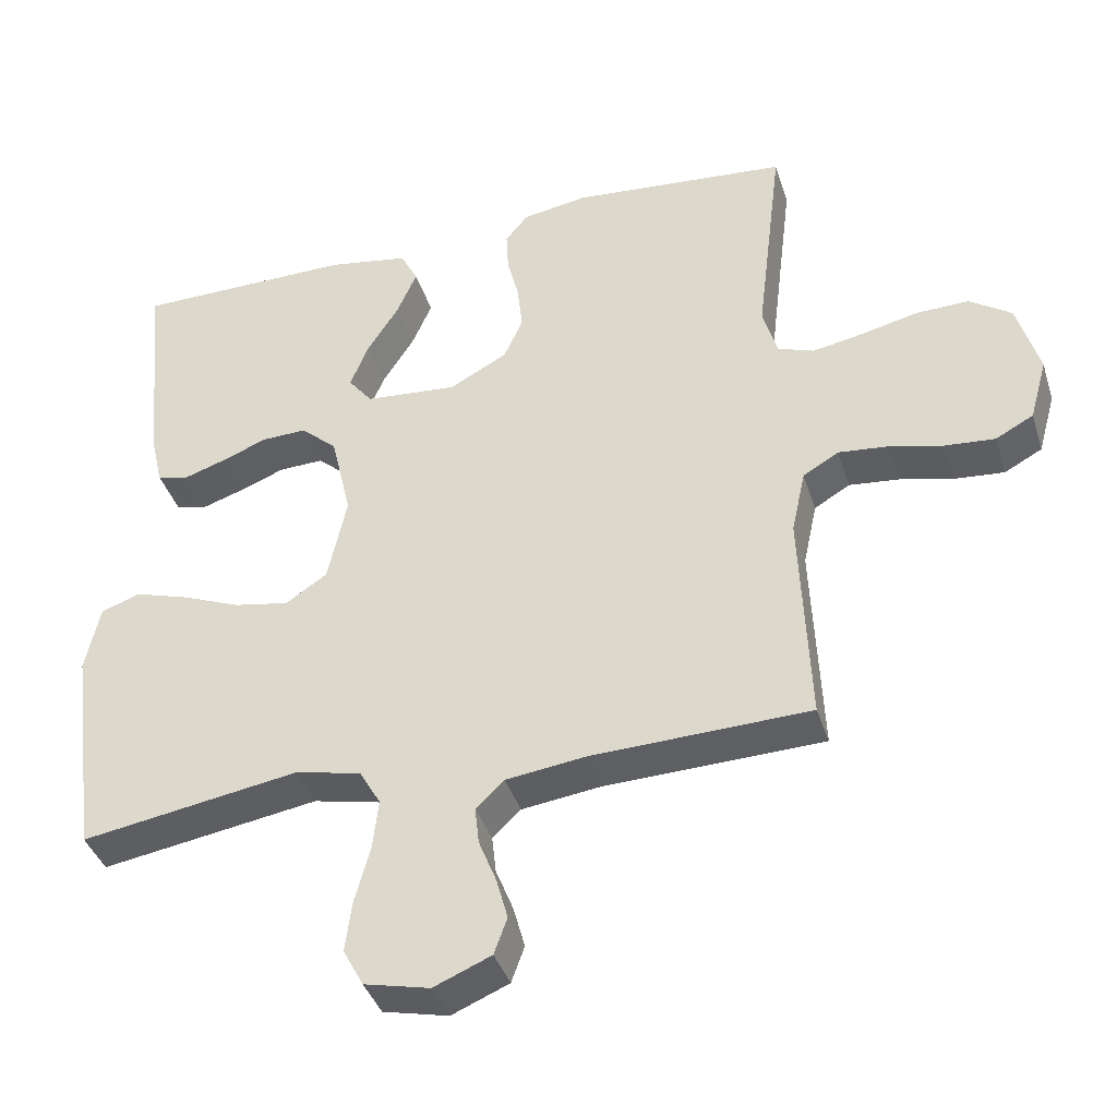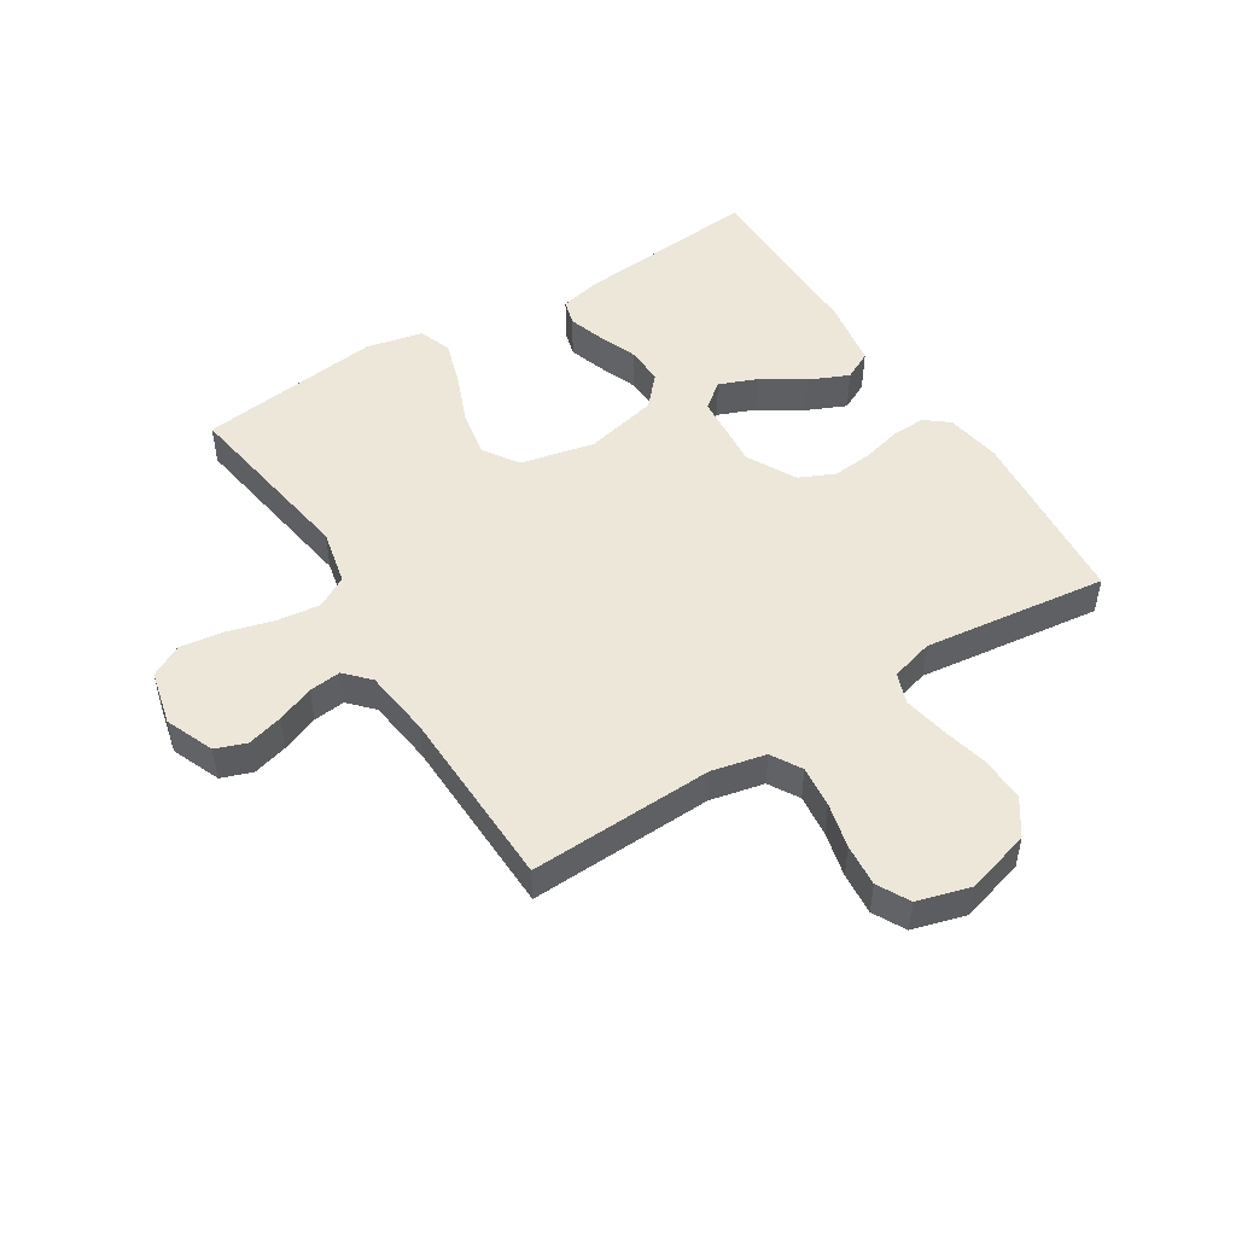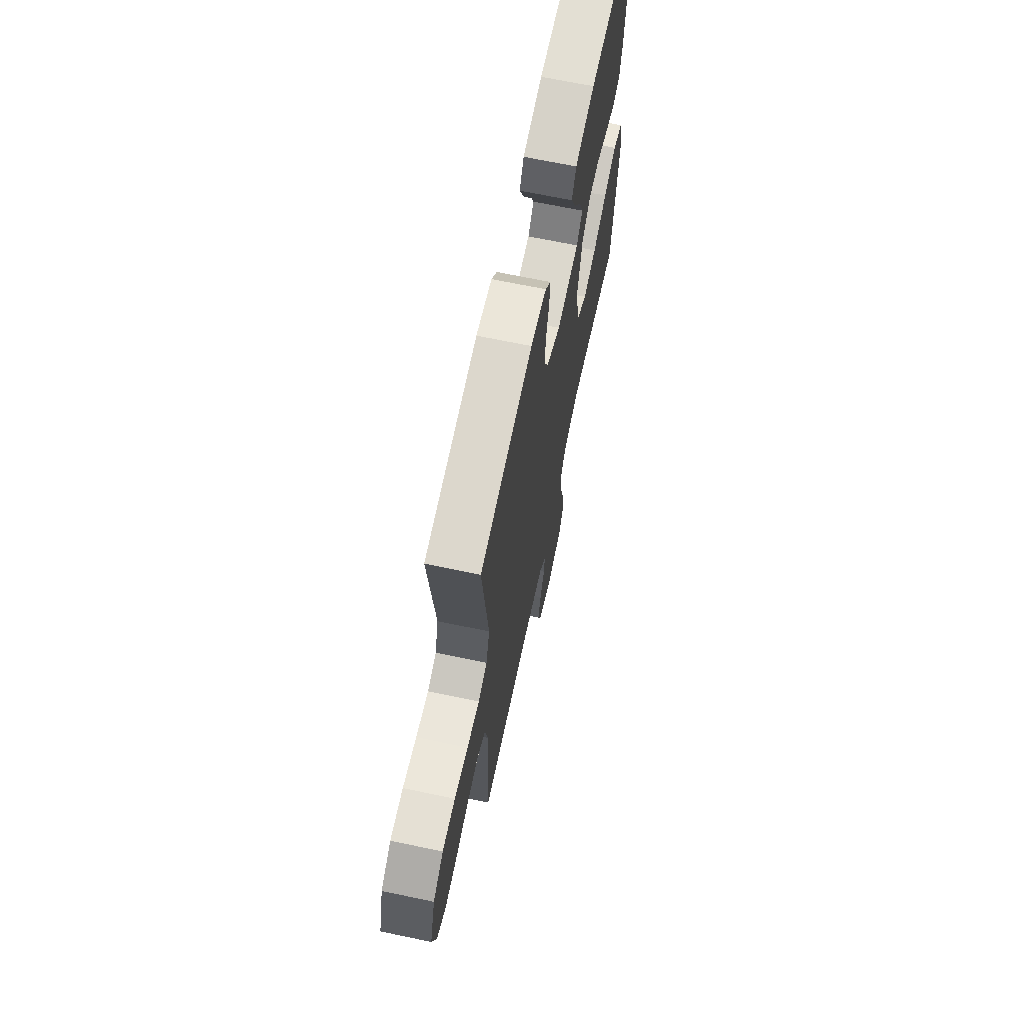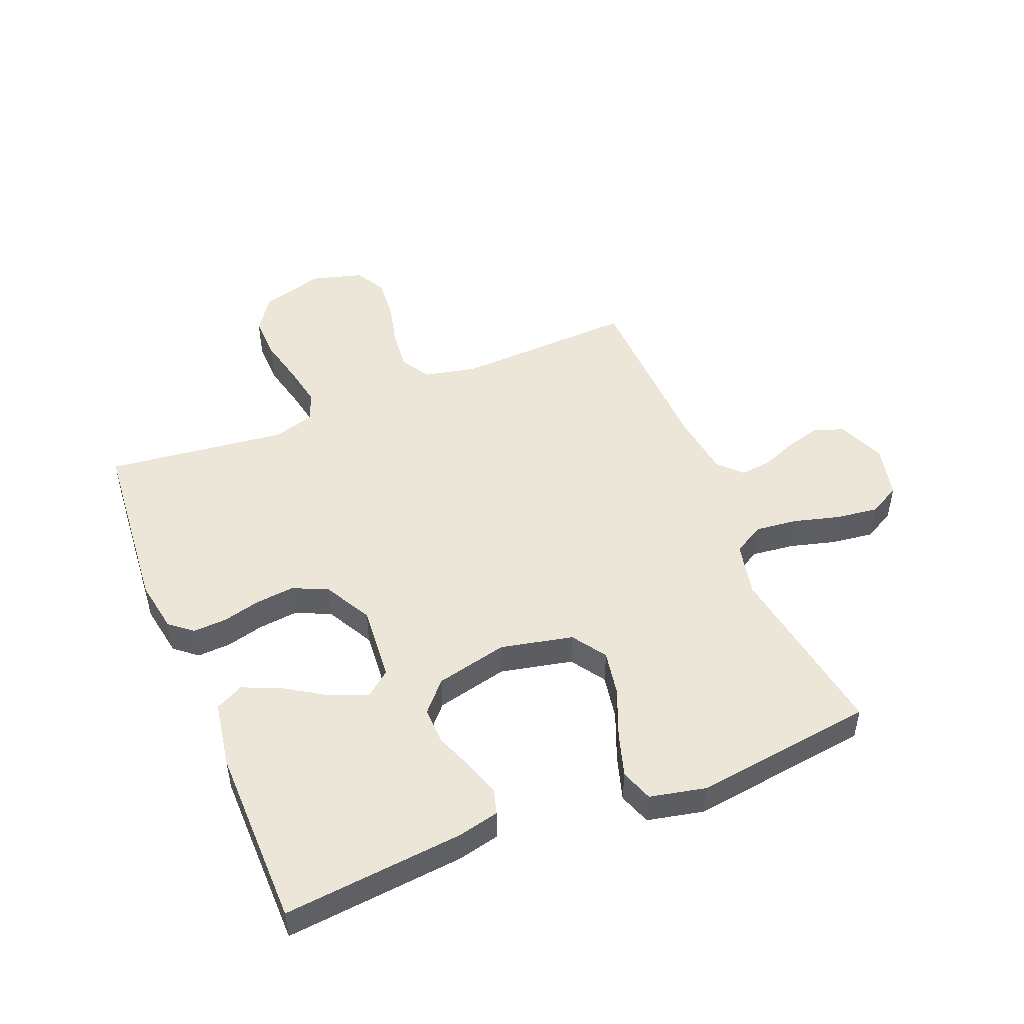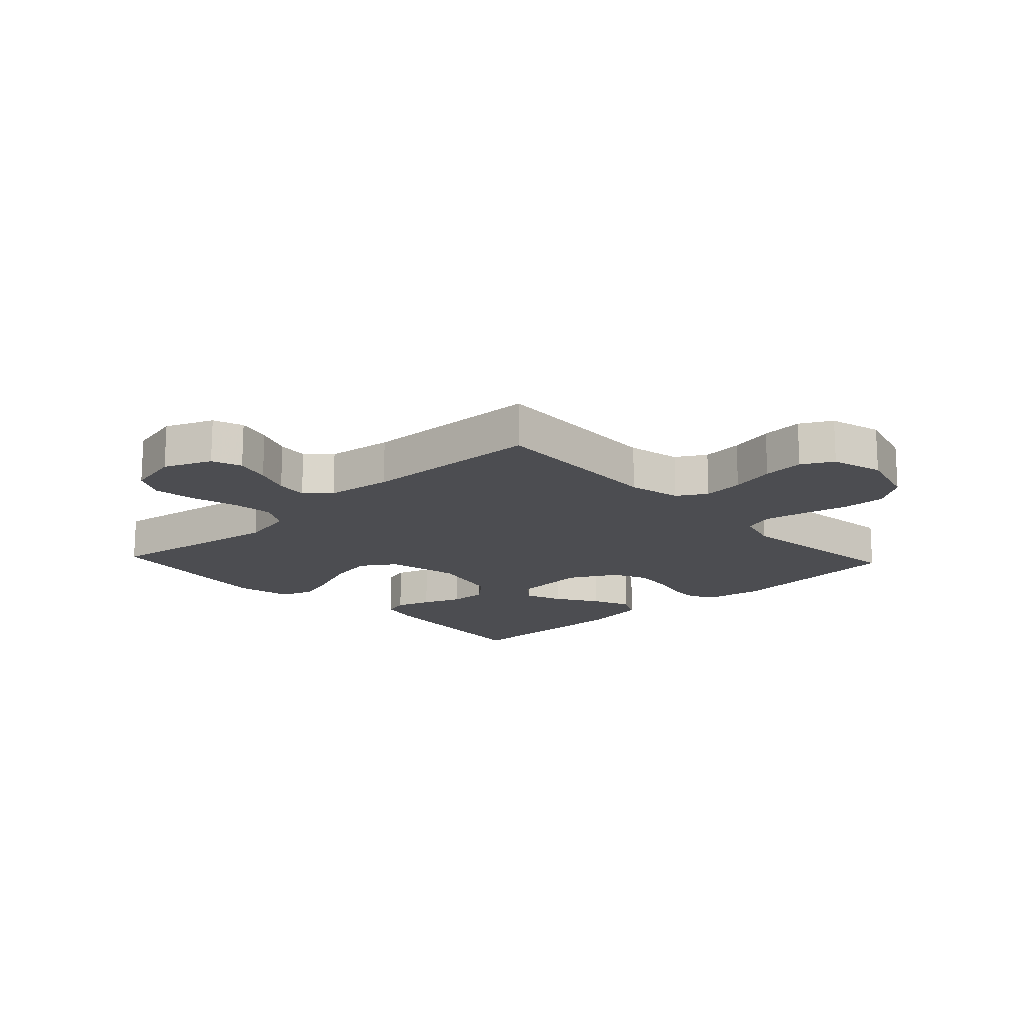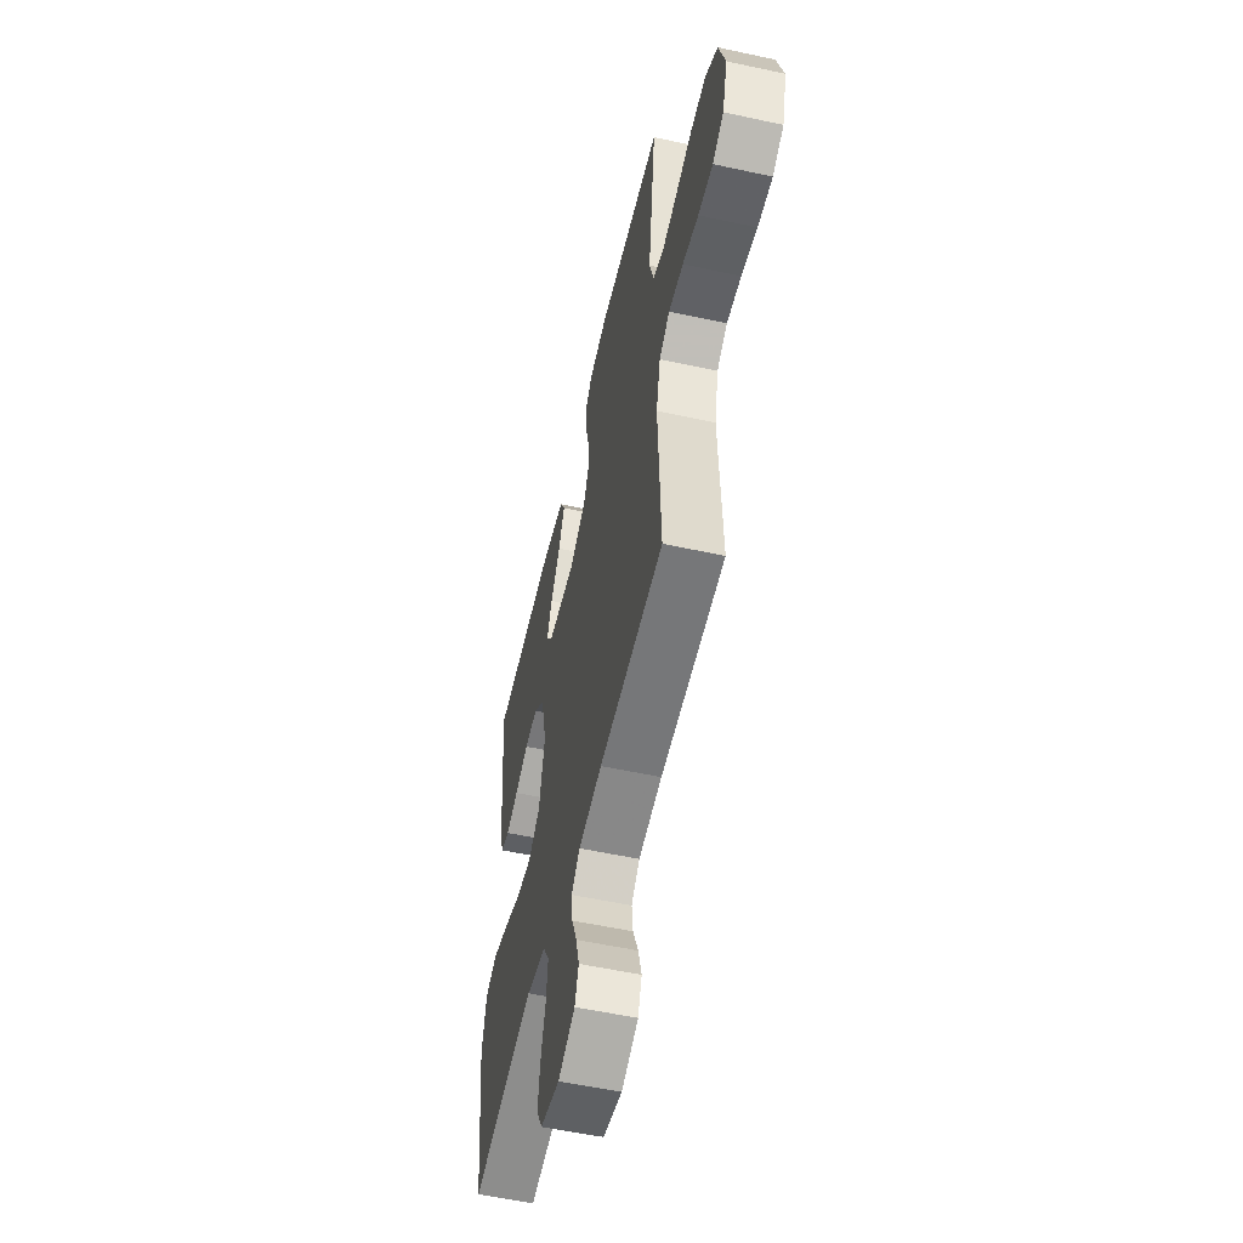
<metadata>
{"format":"obj","ext":"obj","renderer":"f3d","projection":"perspective","resolution":1024,"background":"white","views":[{"elev":-39.5,"azim":-163.0,"up":"+Z"},{"elev":49.6,"azim":-121.9,"up":"+Y"},{"elev":67.5,"azim":-78.1,"up":"+Z"},{"elev":49.2,"azim":67.8,"up":"+Y"},{"elev":-16.2,"azim":-136.9,"up":"+Y"},{"elev":-55.4,"azim":-102.9,"up":"+Z"}]}
</metadata>
<code>
v 0.5 0.07 0.5
v 0.471 0.07 0.2
v 0.455 0.07 0.131
v 0.413 0.07 0.119
v 0.355 0.07 0.138
v 0.291 0.07 0.163
v 0.229 0.07 0.165
v 0.179 0.07 0.12
v 0.151 0.07 0
v 0.177 0.07 -0.12
v 0.234 0.07 -0.158
v 0.31 0.07 -0.144
v 0.391 0.07 -0.111
v 0.465 0.07 -0.088
v 0.519 0.07 -0.107
v 0.539 0.07 -0.2
v 0.5 0.07 -0.5
v 0.2 0.07 -0.452
v 0.109 0.07 -0.472
v 0.08 0.07 -0.523
v 0.088 0.07 -0.593
v 0.109 0.07 -0.67
v 0.118 0.07 -0.74
v 0.09 0.07 -0.792
v 0 0.07 -0.813
v -0.079 0.07 -0.78
v -0.097 0.07 -0.73
v -0.081 0.07 -0.672
v -0.057 0.07 -0.612
v -0.051 0.07 -0.56
v -0.09 0.07 -0.523
v -0.2 0.07 -0.509
v -0.5 0.07 -0.5
v -0.487 0.07 -0.2
v -0.506 0.07 -0.112
v -0.555 0.07 -0.083
v -0.623 0.07 -0.09
v -0.697 0.07 -0.108
v -0.766 0.07 -0.114
v -0.818 0.07 -0.086
v -0.842 0.07 0
v -0.812 0.07 0.105
v -0.754 0.07 0.145
v -0.681 0.07 0.143
v -0.604 0.07 0.125
v -0.534 0.07 0.112
v -0.484 0.07 0.13
v -0.464 0.07 0.2
v -0.5 0.07 0.5
v -0.2 0.07 0.527
v -0.111 0.07 0.512
v -0.08 0.07 0.474
v -0.083 0.07 0.418
v -0.099 0.07 0.355
v -0.106 0.07 0.29
v -0.08 0.07 0.232
v 0 0.07 0.189
v 0.127 0.07 0.2
v 0.16 0.07 0.242
v 0.136 0.07 0.303
v 0.092 0.07 0.372
v 0.064 0.07 0.436
v 0.088 0.07 0.483
v 0.2 0.07 0.502
v 0.5 0 0.5
v 0.471 0 0.2
v 0.455 0 0.131
v 0.413 0 0.119
v 0.355 0 0.138
v 0.291 0 0.163
v 0.229 0 0.165
v 0.179 0 0.12
v 0.151 0 0
v 0.177 0 -0.12
v 0.234 0 -0.158
v 0.31 0 -0.144
v 0.391 0 -0.111
v 0.465 0 -0.088
v 0.519 0 -0.107
v 0.539 0 -0.2
v 0.5 0 -0.5
v 0.2 0 -0.452
v 0.109 0 -0.472
v 0.08 0 -0.523
v 0.088 0 -0.593
v 0.109 0 -0.67
v 0.118 0 -0.74
v 0.09 0 -0.792
v 0 0 -0.813
v -0.079 0 -0.78
v -0.097 0 -0.73
v -0.081 0 -0.672
v -0.057 0 -0.612
v -0.051 0 -0.56
v -0.09 0 -0.523
v -0.2 0 -0.509
v -0.5 0 -0.5
v -0.487 0 -0.2
v -0.506 0 -0.112
v -0.555 0 -0.083
v -0.623 0 -0.09
v -0.697 0 -0.108
v -0.766 0 -0.114
v -0.818 0 -0.086
v -0.842 0 0
v -0.812 0 0.105
v -0.754 0 0.145
v -0.681 0 0.143
v -0.604 0 0.125
v -0.534 0 0.112
v -0.484 0 0.13
v -0.464 0 0.2
v -0.5 0 0.5
v -0.2 0 0.527
v -0.111 0 0.512
v -0.08 0 0.474
v -0.083 0 0.418
v -0.099 0 0.355
v -0.106 0 0.29
v -0.08 0 0.232
v 0 0 0.189
v 0.127 0 0.2
v 0.16 0 0.242
v 0.136 0 0.303
v 0.092 0 0.372
v 0.064 0 0.436
v 0.088 0 0.483
v 0.2 0 0.502
f 4 5 6
f 3 4 6
f 2 3 6
f 1 2 6
f 64 1 6
f 63 64 6
f 62 63 6
f 61 62 6
f 60 61 6
f 59 60 6 7
f 58 59 7 8
f 57 58 8 9
f 56 57 9 10
f 52 53 54
f 51 52 54
f 50 51 54
f 49 50 54
f 48 49 54
f 47 48 54 55
f 43 44 45
f 42 43 45
f 41 42 45
f 40 41 45
f 39 40 45
f 38 39 45
f 37 38 45
f 36 37 45 46
f 35 36 46 47
f 32 33 34
f 47 55 56
f 35 47 56
f 34 35 56
f 32 34 56
f 31 32 56
f 27 28 29
f 26 27 29
f 25 26 29
f 24 25 29
f 23 24 29
f 22 23 29
f 21 22 29
f 20 21 29 30
f 16 17 18
f 15 16 18
f 14 15 18
f 13 14 18
f 12 13 18
f 11 12 18 19
f 20 30 31
f 19 20 31
f 11 19 31
f 10 11 31
f 10 31 56
f 70 69 68
f 70 68 67
f 70 67 66
f 70 66 65
f 70 65 128
f 70 128 127
f 70 127 126
f 70 126 125
f 70 125 124
f 71 70 124 123
f 72 71 123 122
f 73 72 122 121
f 74 73 121 120
f 118 117 116
f 118 116 115
f 118 115 114
f 118 114 113
f 118 113 112
f 119 118 112 111
f 109 108 107
f 109 107 106
f 109 106 105
f 109 105 104
f 109 104 103
f 109 103 102
f 109 102 101
f 110 109 101 100
f 111 110 100 99
f 98 97 96
f 120 119 111
f 120 111 99
f 120 99 98
f 120 98 96
f 120 96 95
f 93 92 91
f 93 91 90
f 93 90 89
f 93 89 88
f 93 88 87
f 93 87 86
f 93 86 85
f 94 93 85 84
f 82 81 80
f 82 80 79
f 82 79 78
f 82 78 77
f 82 77 76
f 83 82 76 75
f 95 94 84
f 95 84 83
f 95 83 75
f 95 75 74
f 120 95 74
f 1 65 66 2
f 2 66 67 3
f 3 67 68 4
f 4 68 69 5
f 5 69 70 6
f 6 70 71 7
f 7 71 72 8
f 8 72 73 9
f 9 73 74 10
f 10 74 75 11
f 11 75 76 12
f 12 76 77 13
f 13 77 78 14
f 14 78 79 15
f 15 79 80 16
f 16 80 81 17
f 17 81 82 18
f 18 82 83 19
f 19 83 84 20
f 20 84 85 21
f 21 85 86 22
f 22 86 87 23
f 23 87 88 24
f 24 88 89 25
f 25 89 90 26
f 26 90 91 27
f 27 91 92 28
f 28 92 93 29
f 29 93 94 30
f 30 94 95 31
f 31 95 96 32
f 32 96 97 33
f 33 97 98 34
f 34 98 99 35
f 35 99 100 36
f 36 100 101 37
f 37 101 102 38
f 38 102 103 39
f 39 103 104 40
f 40 104 105 41
f 41 105 106 42
f 42 106 107 43
f 43 107 108 44
f 44 108 109 45
f 45 109 110 46
f 46 110 111 47
f 47 111 112 48
f 48 112 113 49
f 49 113 114 50
f 50 114 115 51
f 51 115 116 52
f 52 116 117 53
f 53 117 118 54
f 54 118 119 55
f 55 119 120 56
f 56 120 121 57
f 57 121 122 58
f 58 122 123 59
f 59 123 124 60
f 60 124 125 61
f 61 125 126 62
f 62 126 127 63
f 63 127 128 64
f 64 128 65 1

</code>
